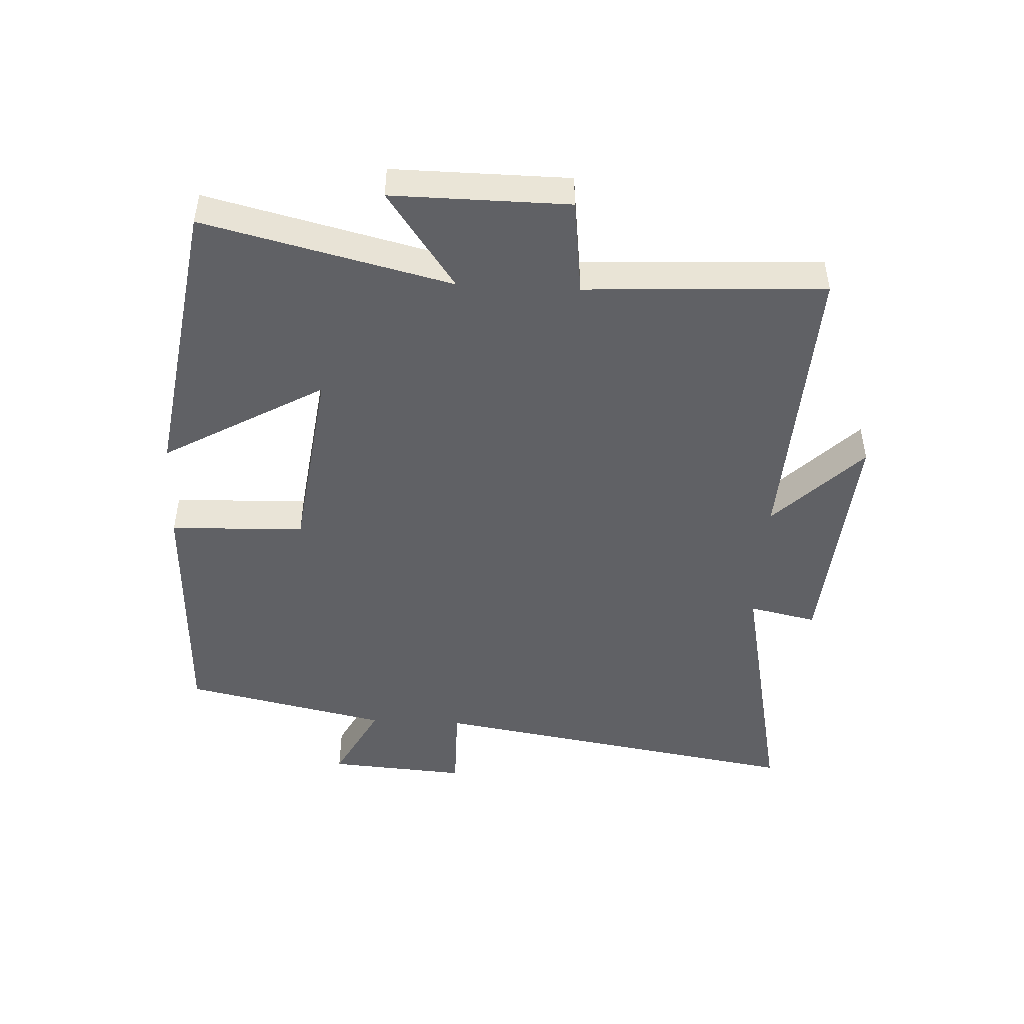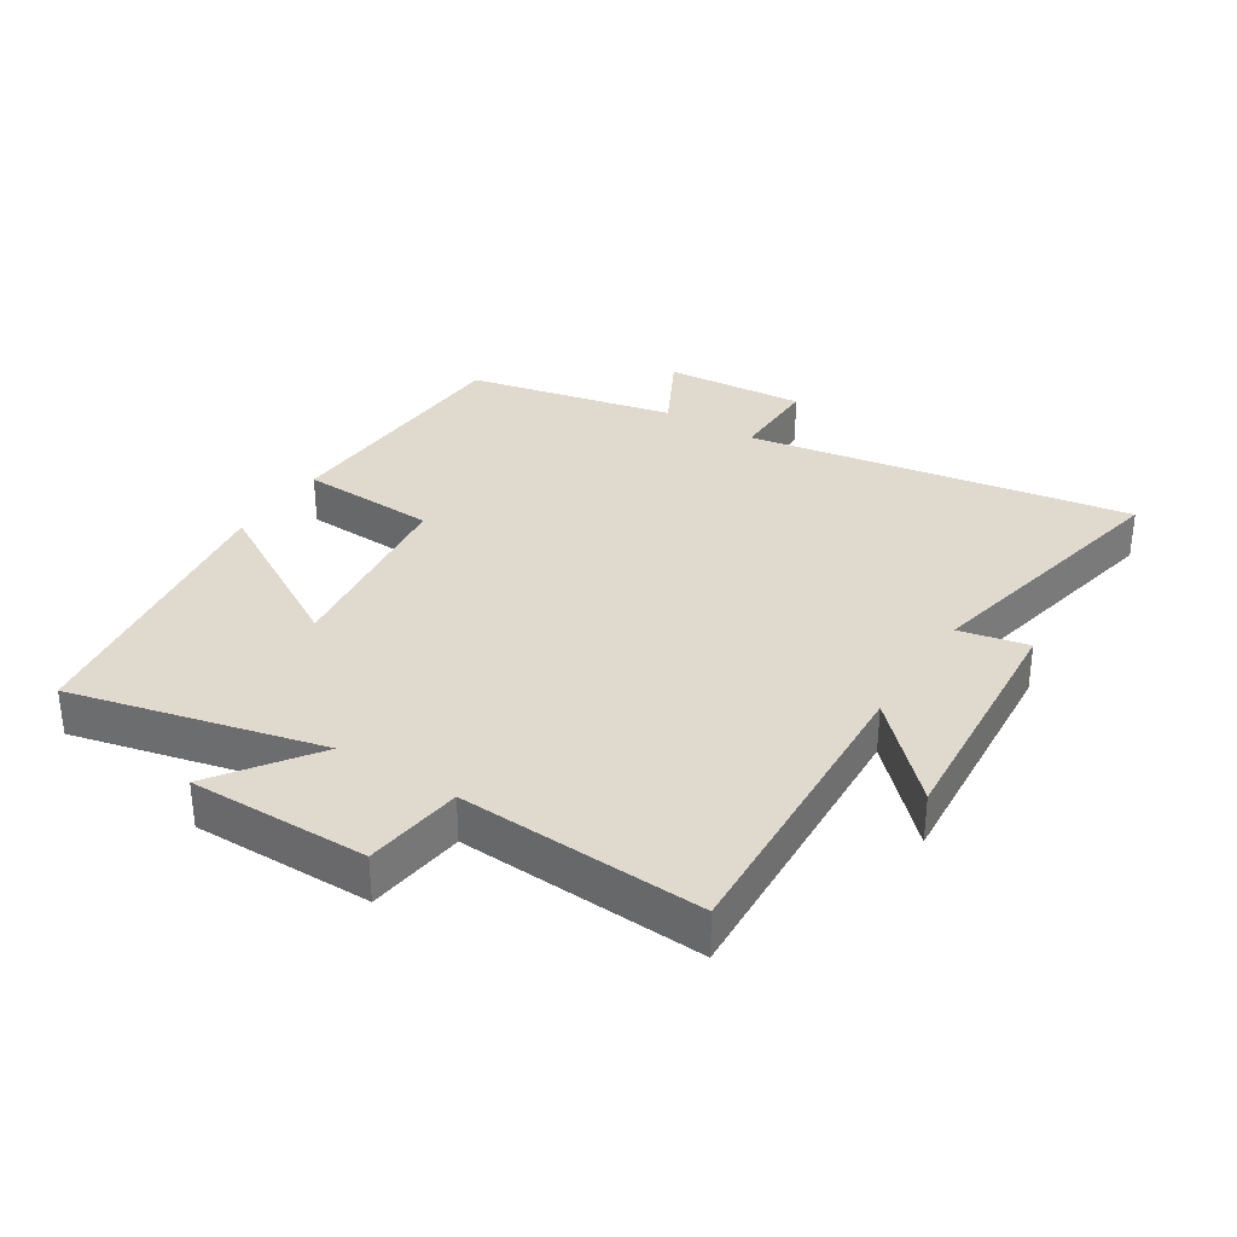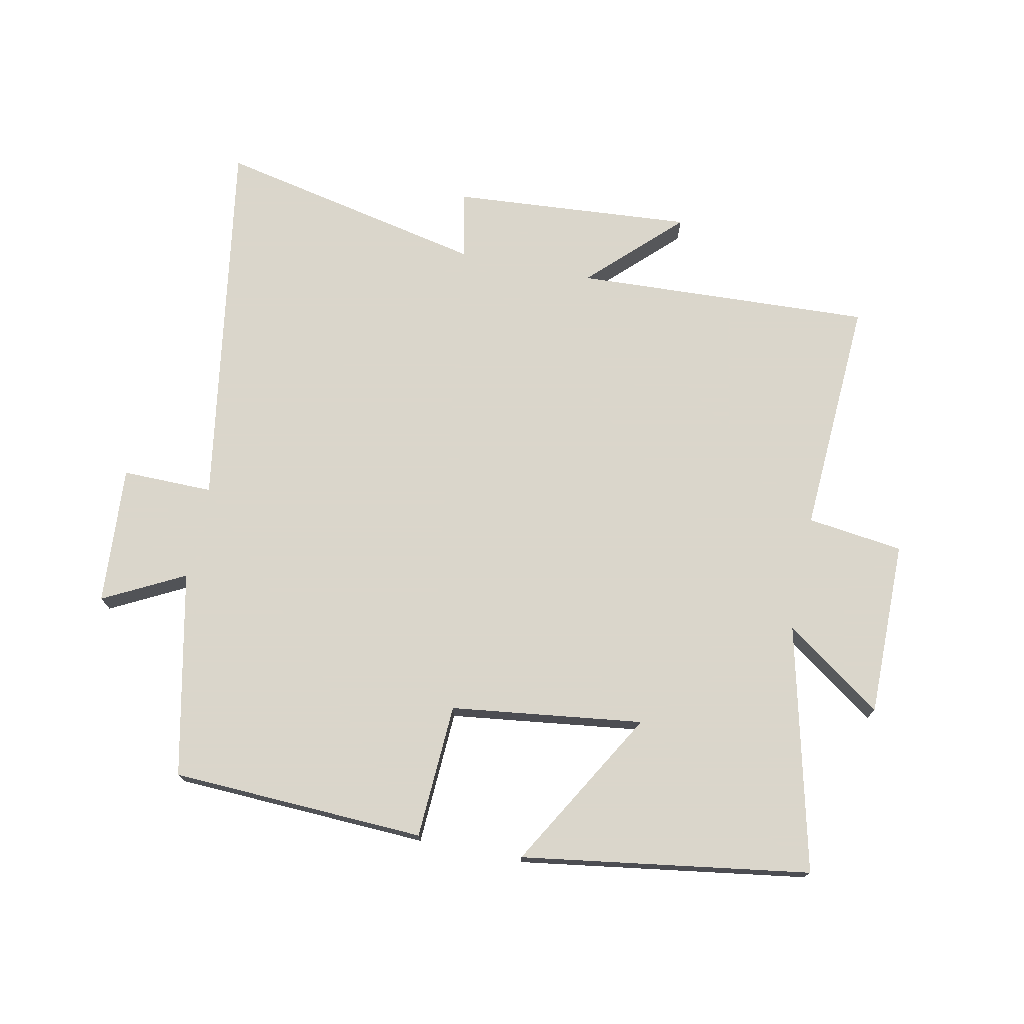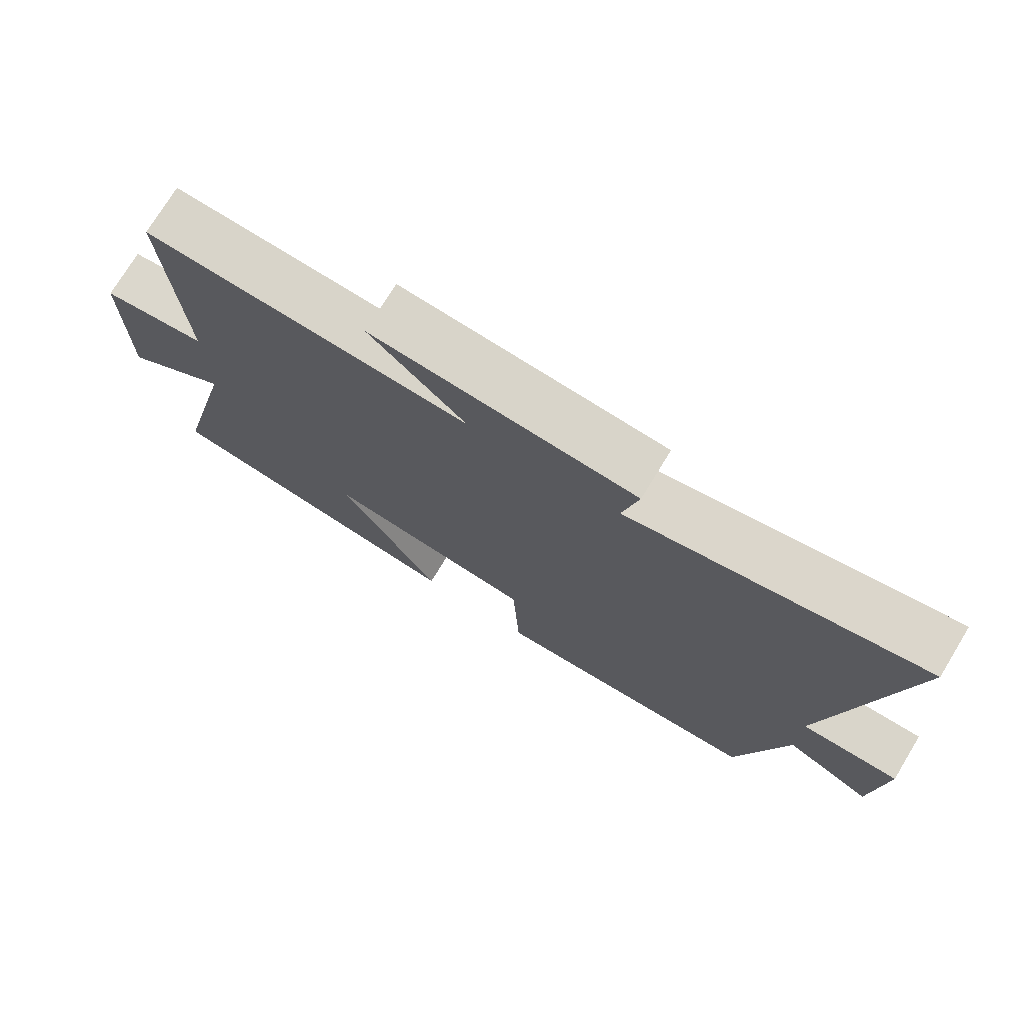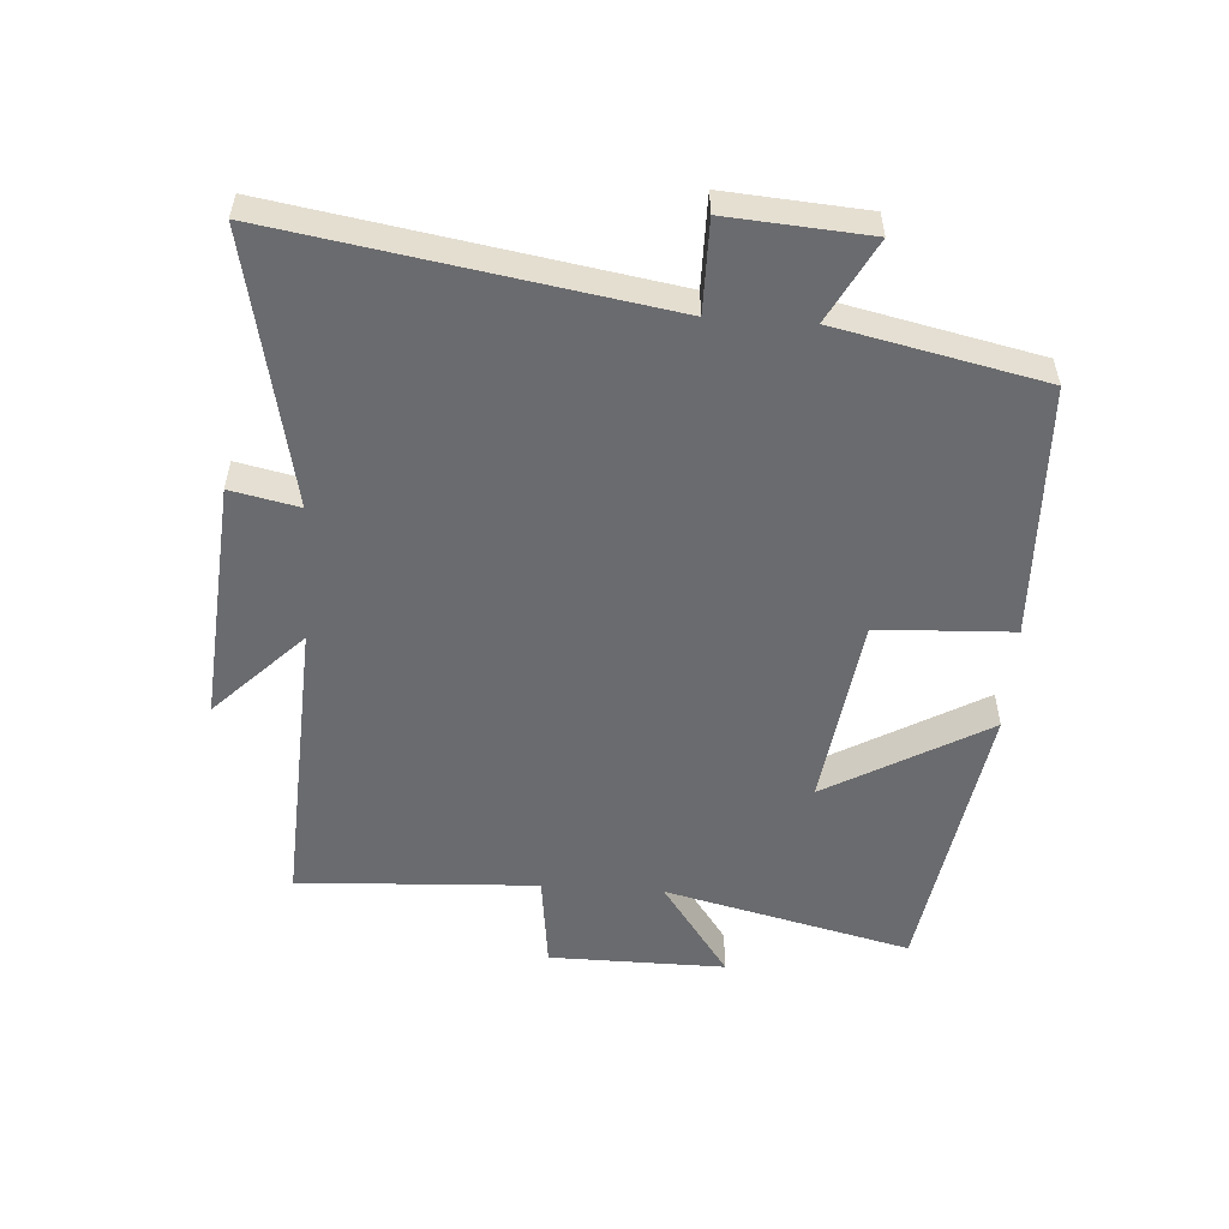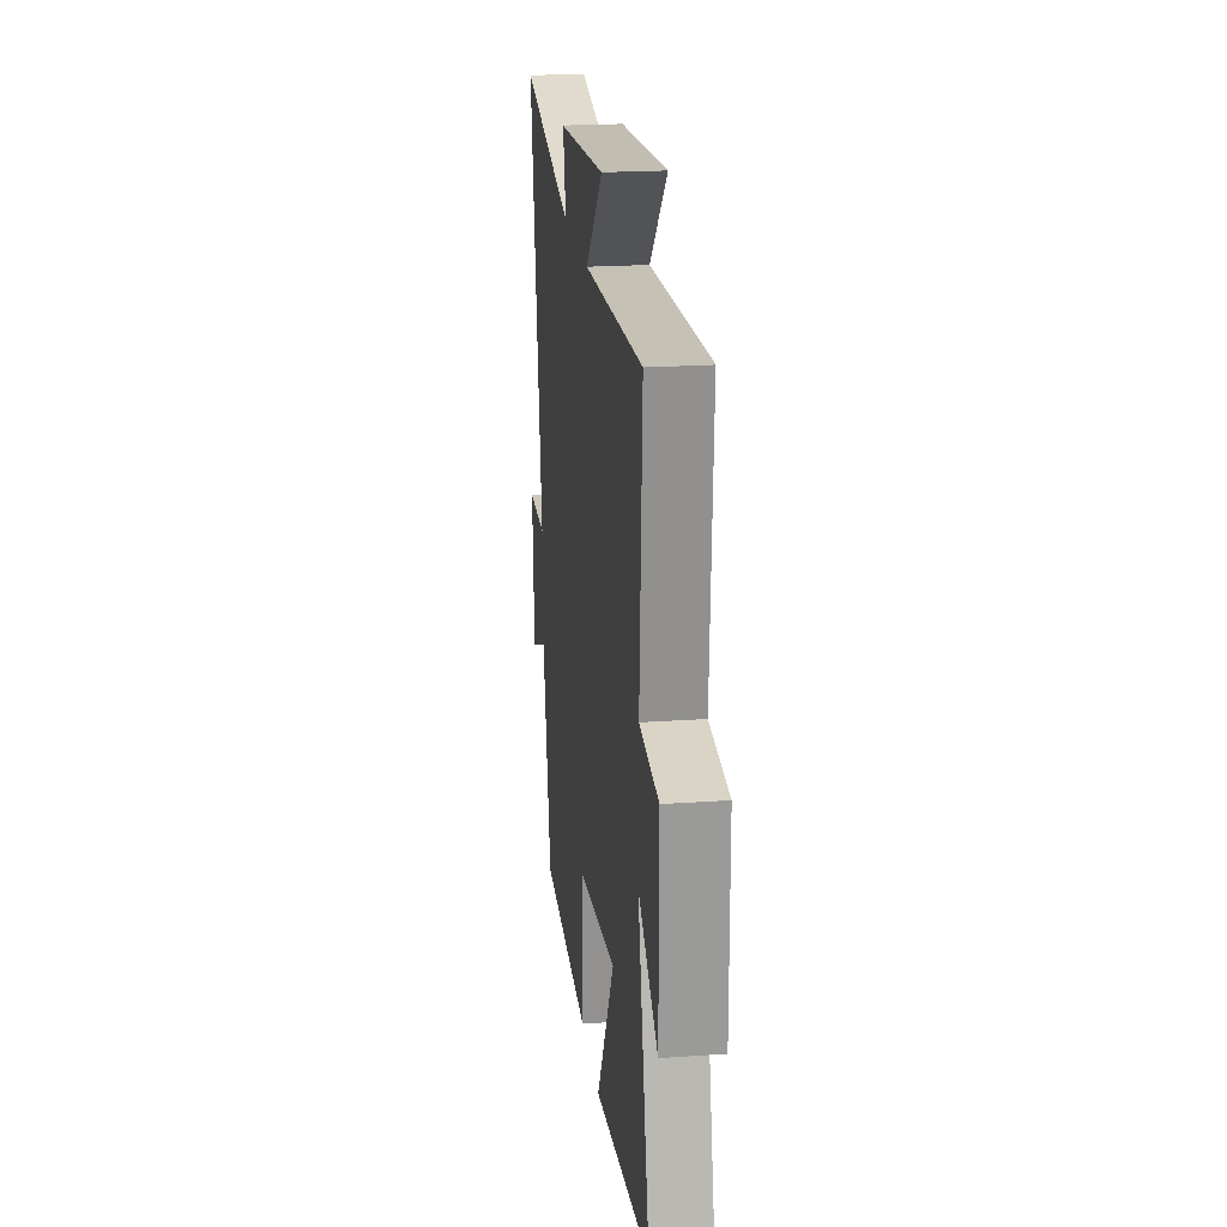
<metadata>
{"format":"obj","ext":"obj","renderer":"f3d","projection":"perspective","resolution":1024,"background":"white","views":[{"elev":-47.3,"azim":-92.9,"up":"+Y"},{"elev":32.8,"azim":-57.5,"up":"+Y"},{"elev":73.7,"azim":-168.2,"up":"+Y"},{"elev":74.5,"azim":31.3,"up":"+Z"},{"elev":-53.4,"azim":86.1,"up":"+Y"},{"elev":21.6,"azim":-97.0,"up":"+Z"}]}
</metadata>
<code>
v 0.43 0.07 -0.484
v 0.029 0.07 -0.5
v 0.019 0.07 -0.287
v -0.285 0.07 -0.247
v -0.139 0.07 -0.5
v -0.594 0.07 -0.43
v -0.5 0.07 -0.041
v -0.654 0.07 -0.15
v -0.652 0.07 0.128
v -0.5 0.07 0.147
v -0.52 0.07 0.524
v -0.049 0.07 0.5
v -0.188 0.07 0.637
v 0.194 0.07 0.607
v 0.171 0.07 0.5
v 0.598 0.07 0.589
v 0.5 0.07 -0.008
v 0.644 0.07 -0.007
v 0.628 0.07 -0.227
v 0.5 0.07 -0.16
v 0.43 0 -0.484
v 0.029 0 -0.5
v 0.019 0 -0.287
v -0.285 0 -0.247
v -0.139 0 -0.5
v -0.594 0 -0.43
v -0.5 0 -0.041
v -0.654 0 -0.15
v -0.652 0 0.128
v -0.5 0 0.147
v -0.52 0 0.524
v -0.049 0 0.5
v -0.188 0 0.637
v 0.194 0 0.607
v 0.171 0 0.5
v 0.598 0 0.589
v 0.5 0 -0.008
v 0.644 0 -0.007
v 0.628 0 -0.227
v 0.5 0 -0.16
f 17 18 19 20
f 17 20 1 2
f 15 16 17 2
f 12 13 14 15
f 10 11 12
f 10 12 15
f 7 8 9 10
f 7 10 15
f 4 5 6 7
f 3 4 7 15
f 2 3 15
f 40 39 38 37
f 22 21 40 37
f 22 37 36 35
f 35 34 33 32
f 32 31 30
f 35 32 30
f 30 29 28 27
f 35 30 27
f 27 26 25 24
f 35 27 24 23
f 35 23 22
f 1 21 22 2
f 2 22 23 3
f 3 23 24 4
f 4 24 25 5
f 5 25 26 6
f 6 26 27 7
f 7 27 28 8
f 8 28 29 9
f 9 29 30 10
f 10 30 31 11
f 11 31 32 12
f 12 32 33 13
f 13 33 34 14
f 14 34 35 15
f 15 35 36 16
f 16 36 37 17
f 17 37 38 18
f 18 38 39 19
f 19 39 40 20
f 20 40 21 1

</code>
